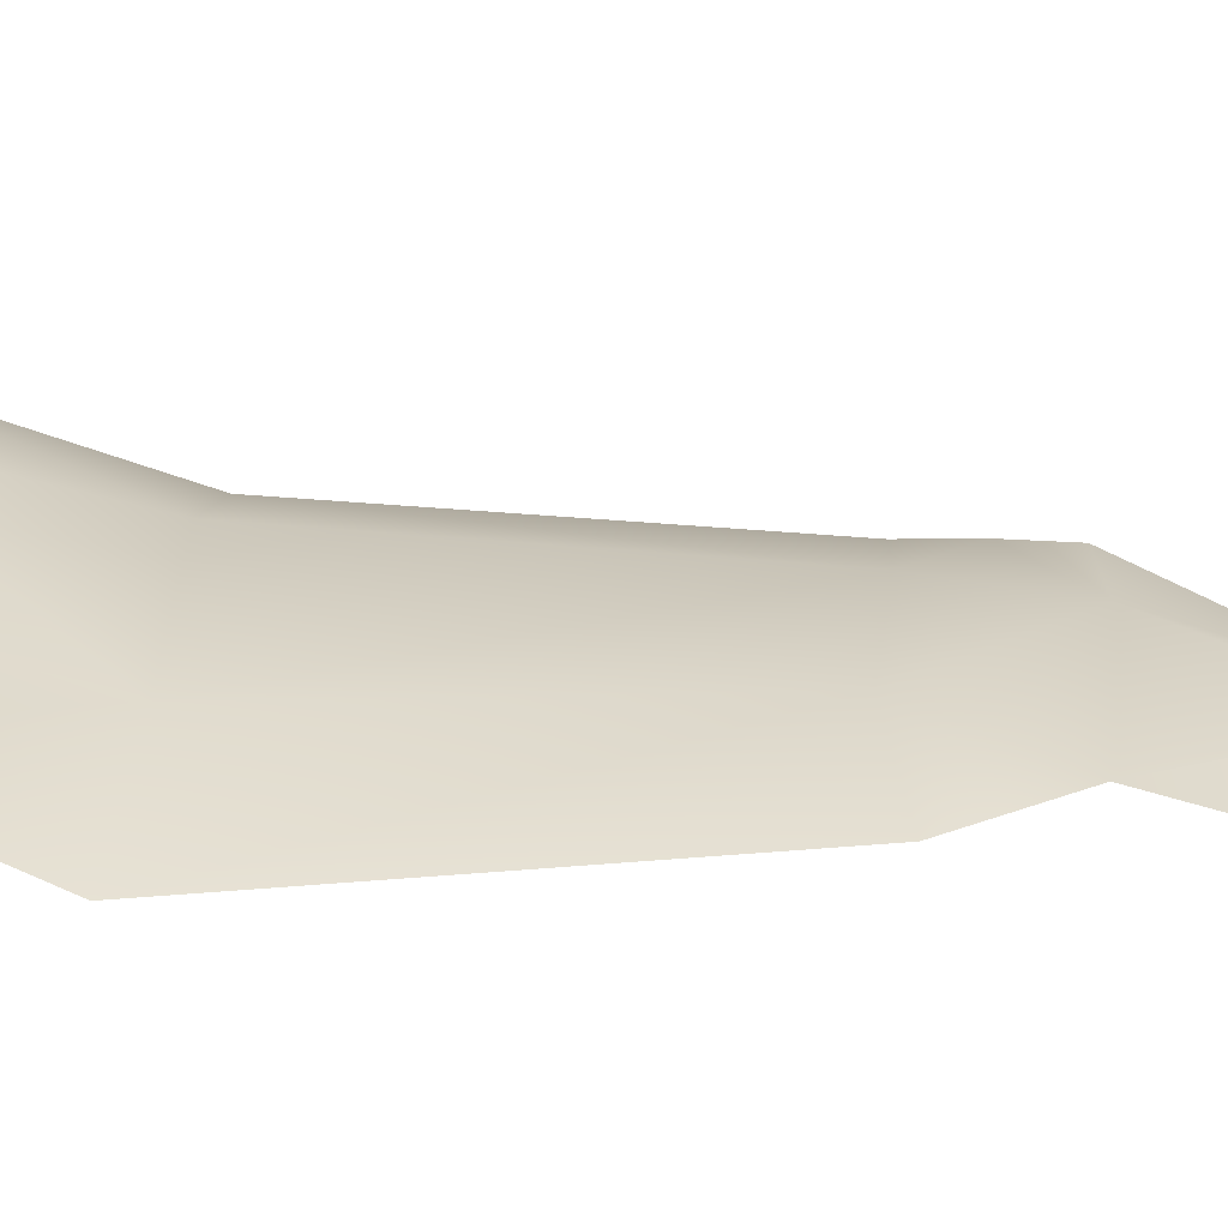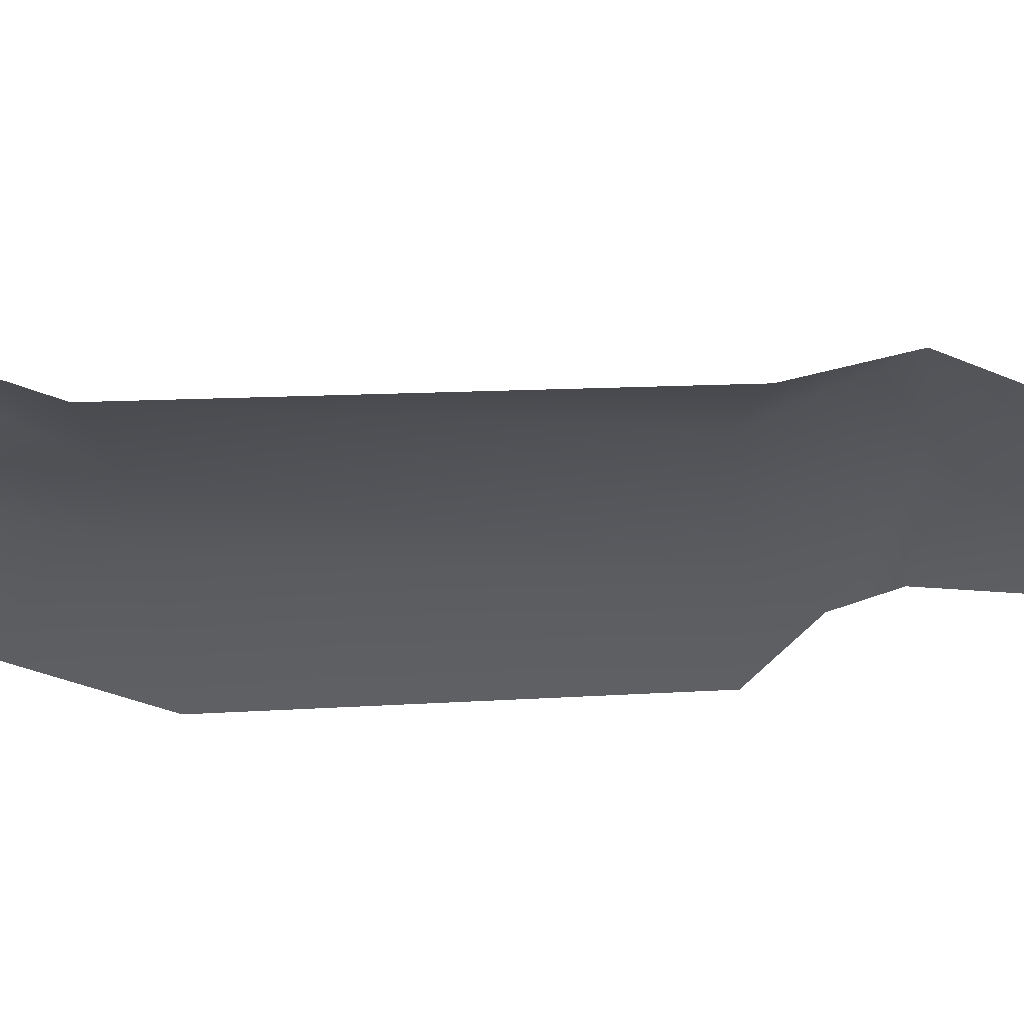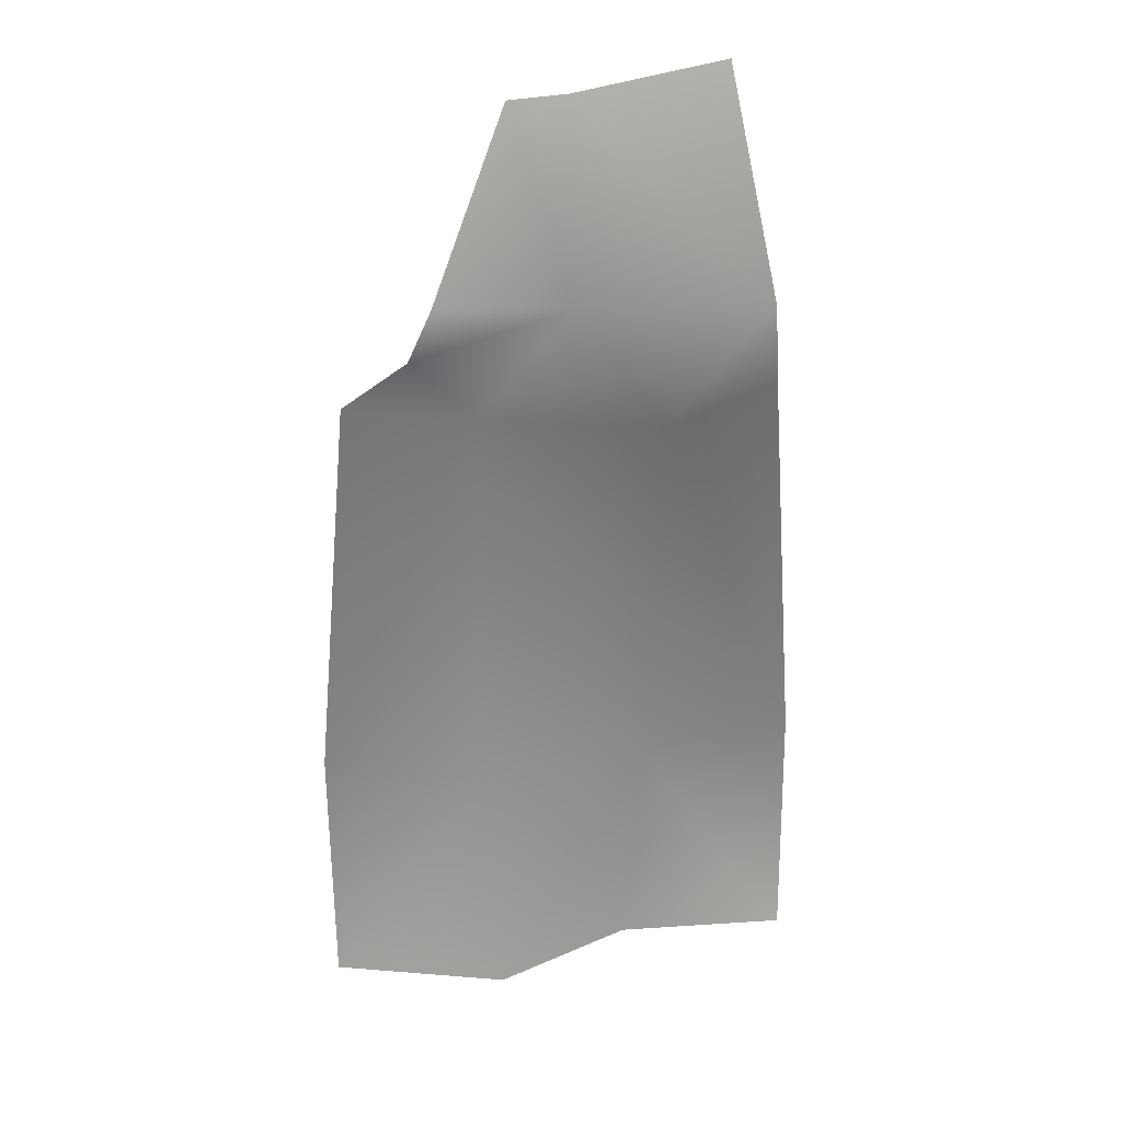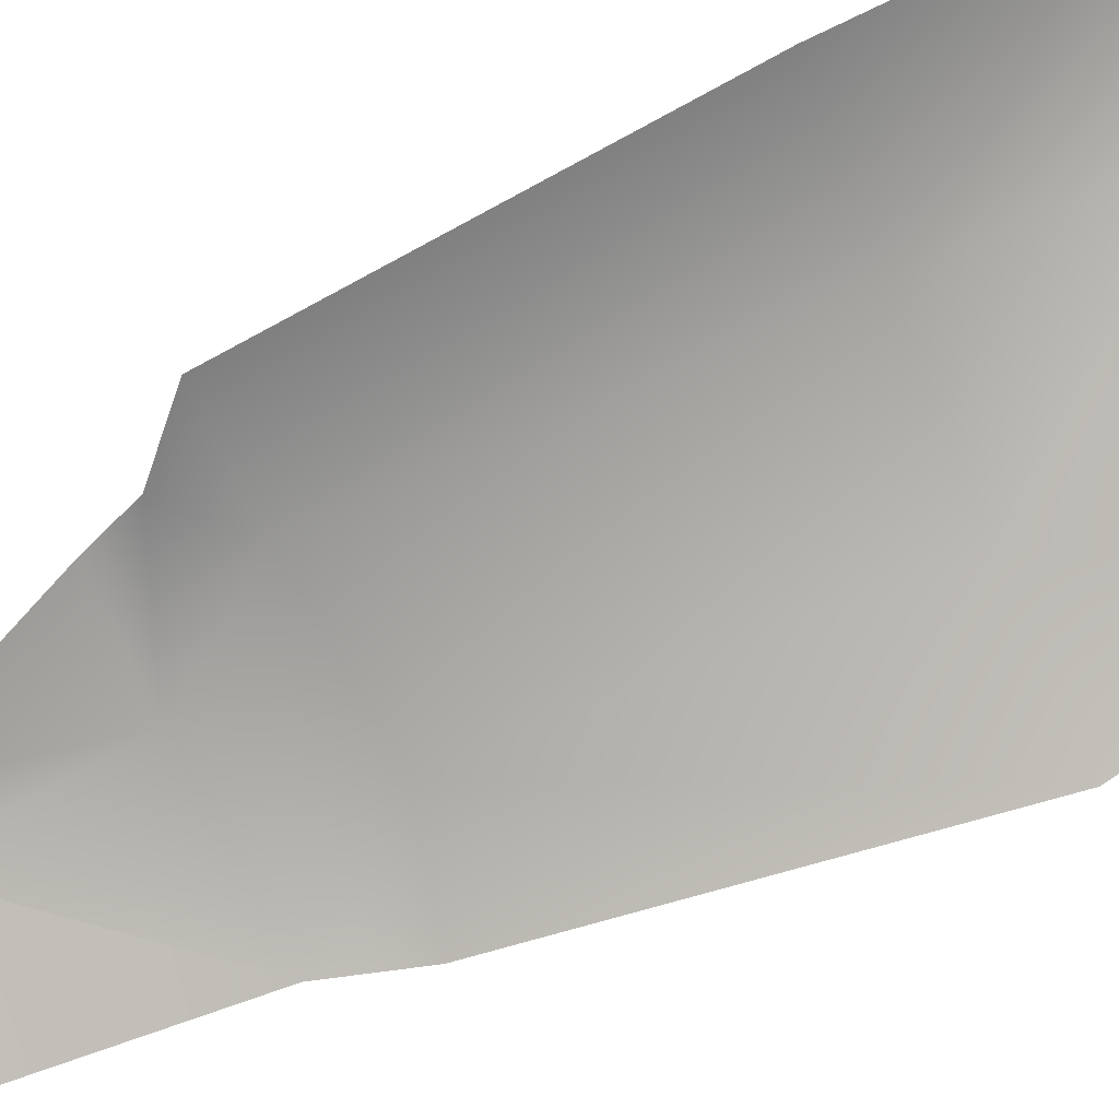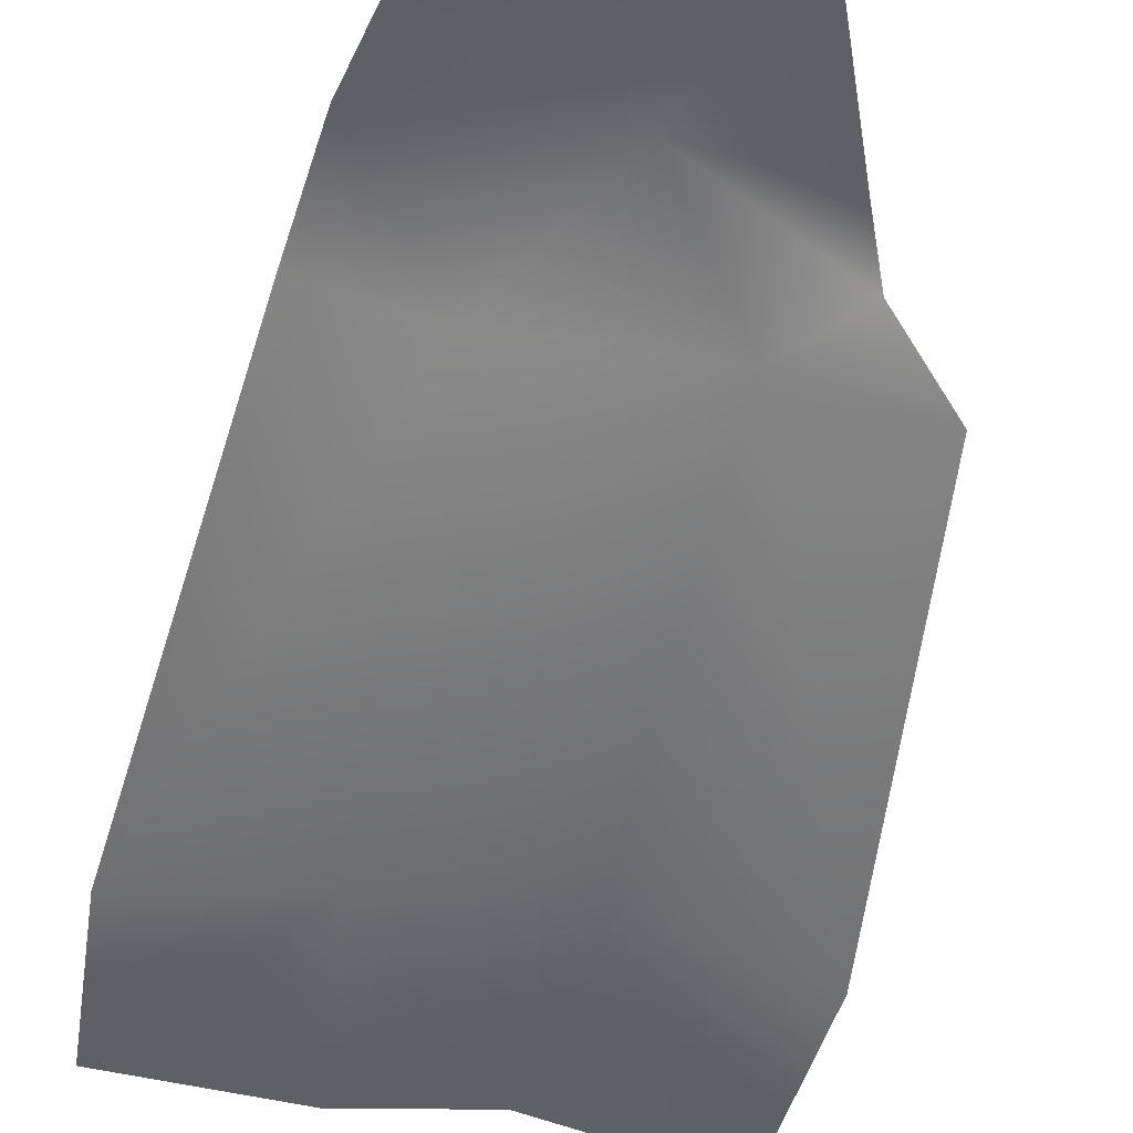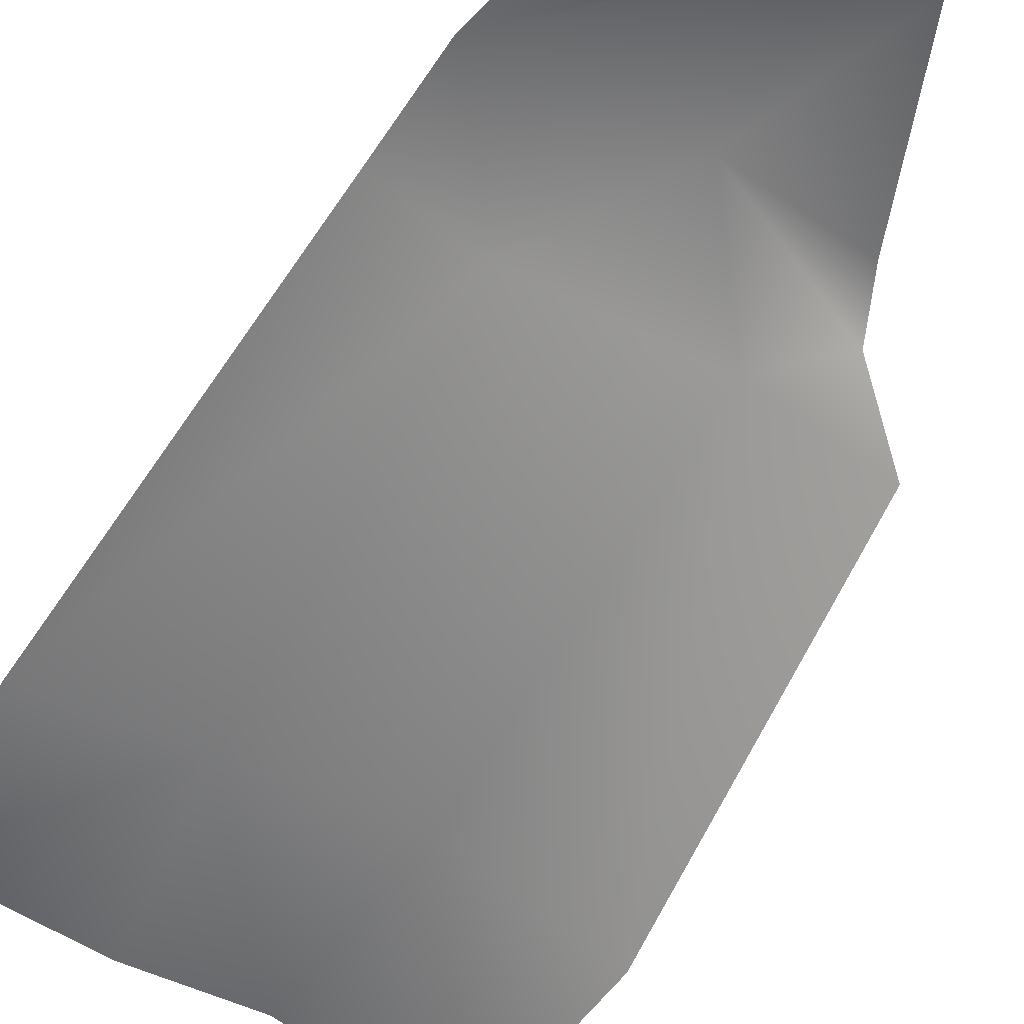
<metadata>
{"format":"obj","ext":"obj","renderer":"f3d","projection":"perspective","resolution":1024,"background":"white","views":[{"elev":22.3,"azim":92.9,"up":"+Z"},{"elev":-30.9,"azim":92.1,"up":"+Z"},{"elev":32.7,"azim":-3.8,"up":"+Y"},{"elev":-71.2,"azim":-67.0,"up":"+Z"},{"elev":-61.5,"azim":167.1,"up":"+Z"},{"elev":-68.2,"azim":149.5,"up":"+Z"}]}
</metadata>
<code>
g np1591
v -10.51 -5.886 20.52
v -17.32 0.983 20.28
v -24.85 -5.991 17.19
v -6.329 27.58 14.48
v -14.65 7.439 21.12
v 0.2 7.91 22.88
v -6.329 27.58 14.48
v 0.1986 28.36 15.08
v 10.28 -7.474 20.66
v 21.85 6.309 20.09
v 23.1 -4.893 16.48
v 9.197 -53.22 18.39
v 27.23 -53.91 13.37
v -10.69 -53.3 23.21
v -29.39 -53.7 18.06
v 25.92 -77.3 23.43
v 6.44 -77.39 23.83
v -8.817 -78.95 30.08
v -28.92 -78.95 26.47
v 0.1986 28.36 15.08
v 17.09 30.39 11.47
f 3 1 2
f 6 4 5
f 8 7 6
f 6 1 9
f 6 2 1
f 2 6 5
f 10 8 6
f 9 11 10
f 6 9 10
f 12 9 1
f 13 11 9
f 12 13 9
f 14 12 1
f 15 14 1
f 13 12 16
f 17 16 12
f 12 18 17
f 18 12 14
f 14 19 18
f 19 14 15
f 21 20 10
f 3 15 1

</code>
